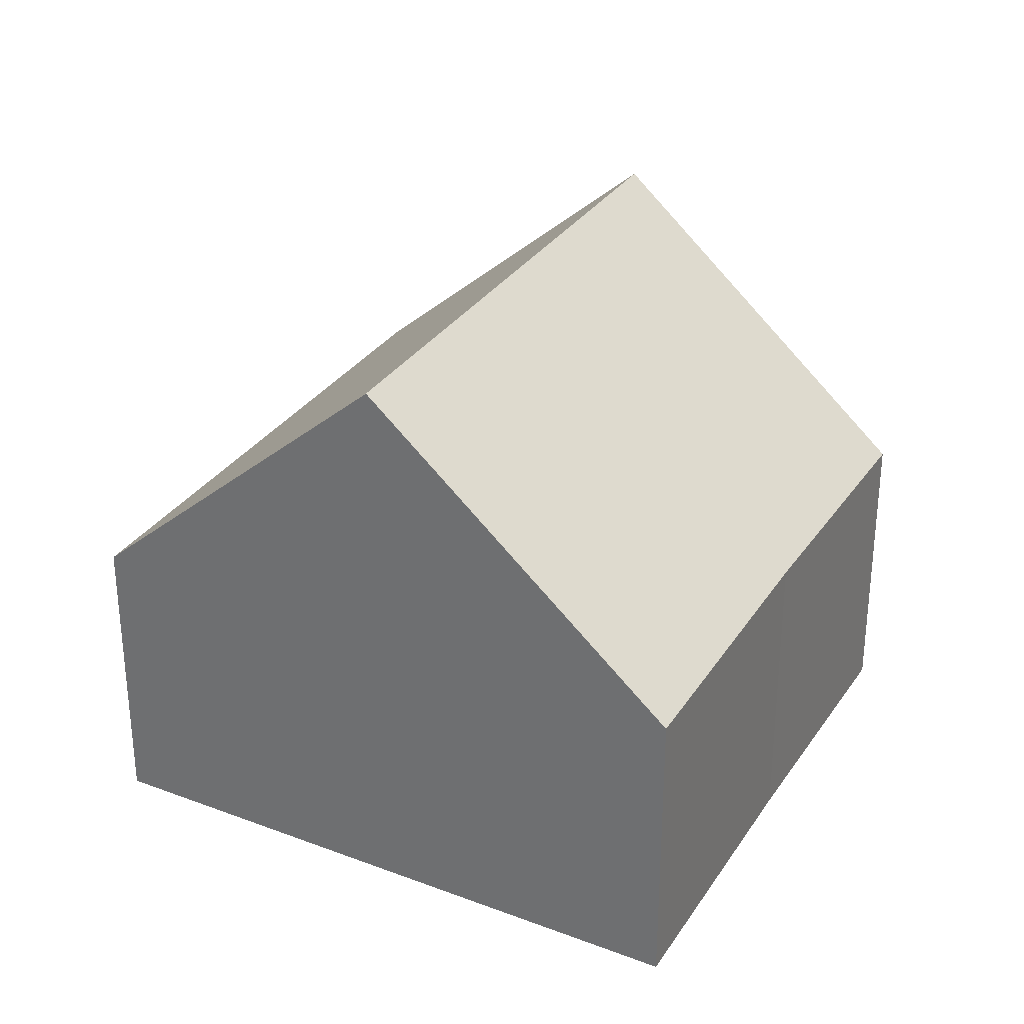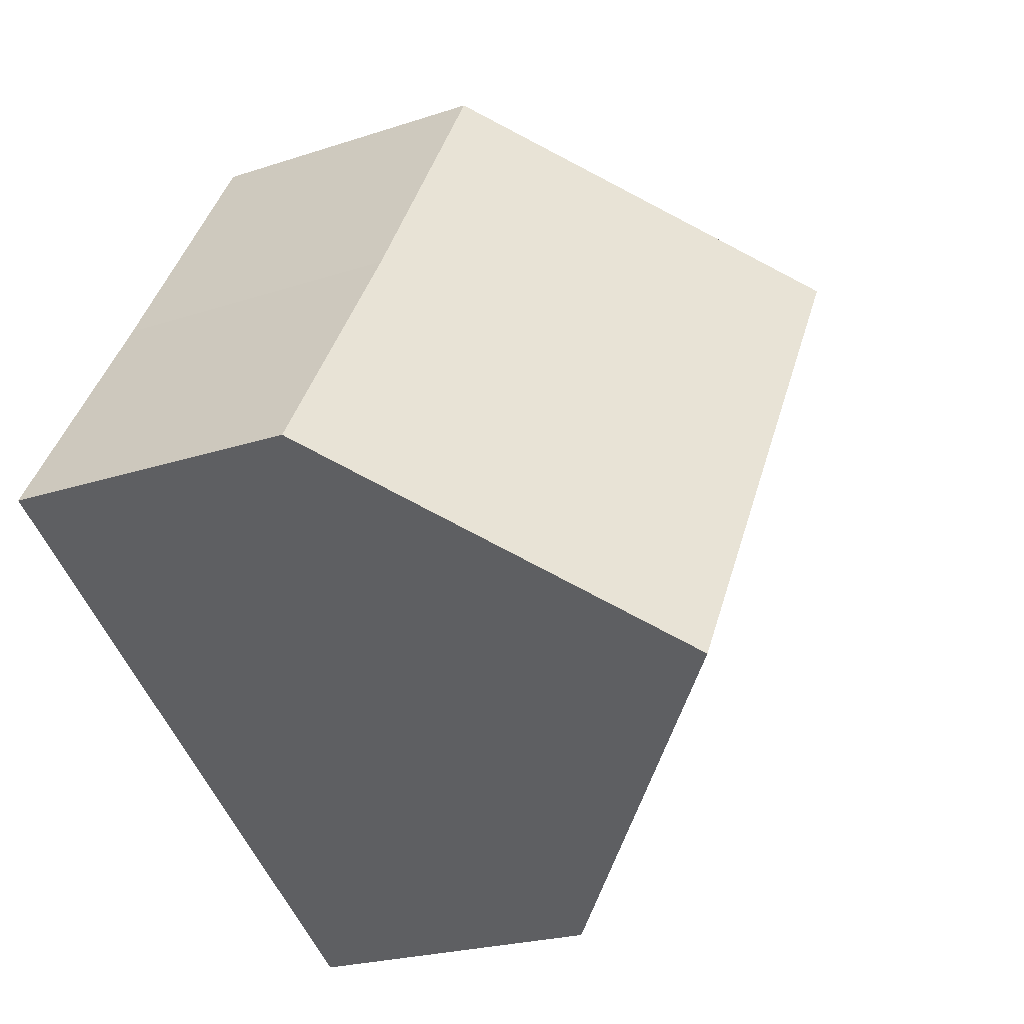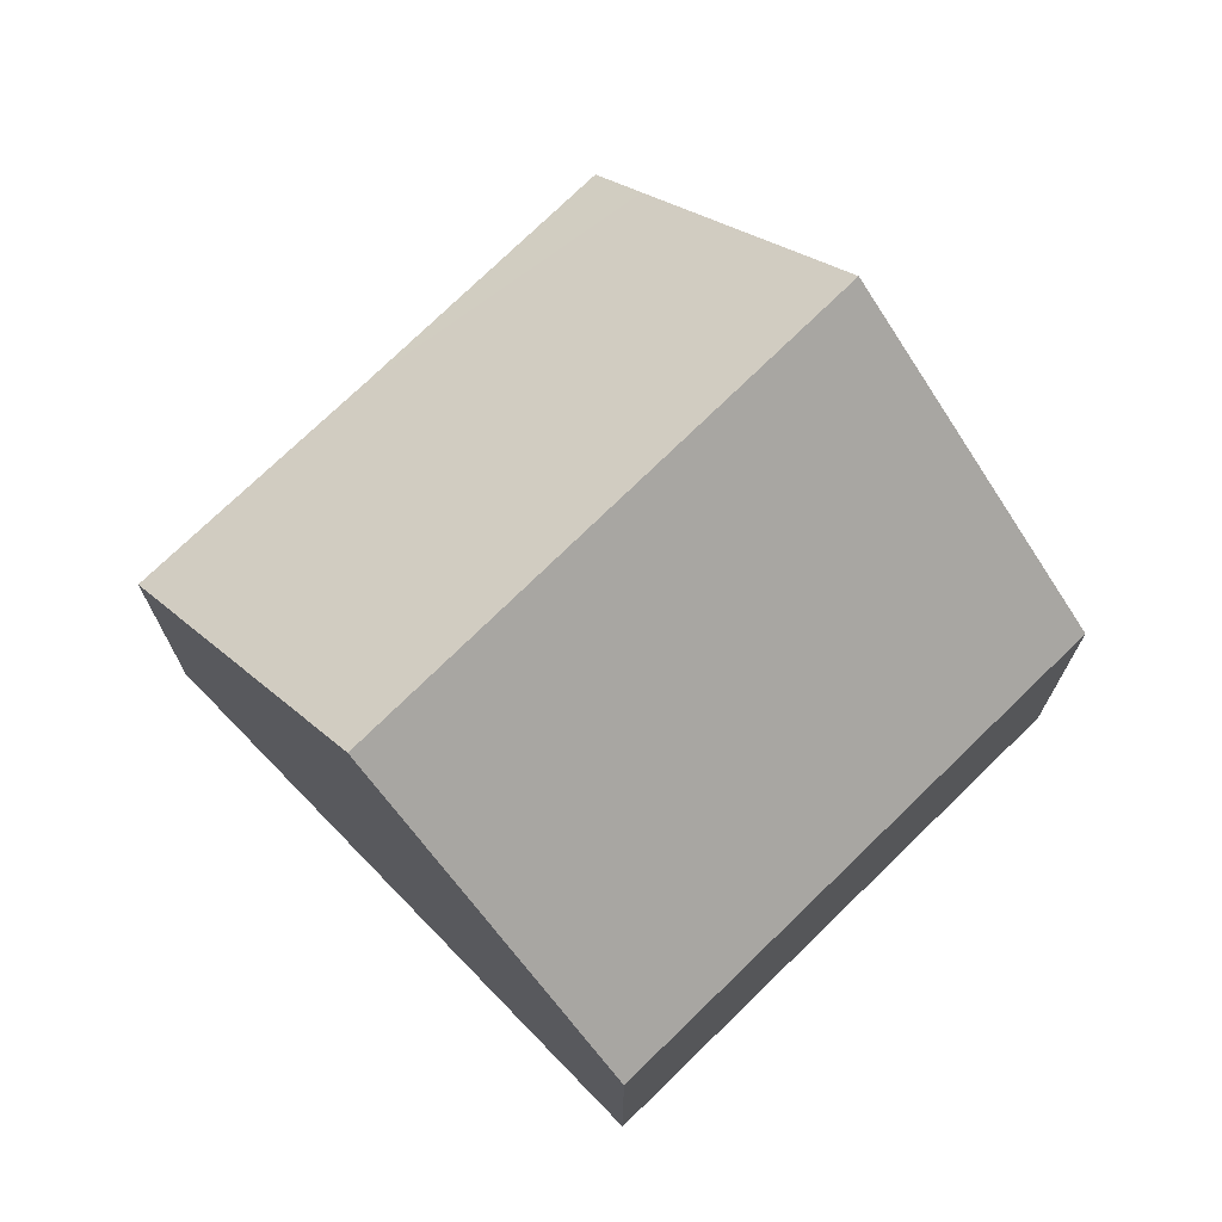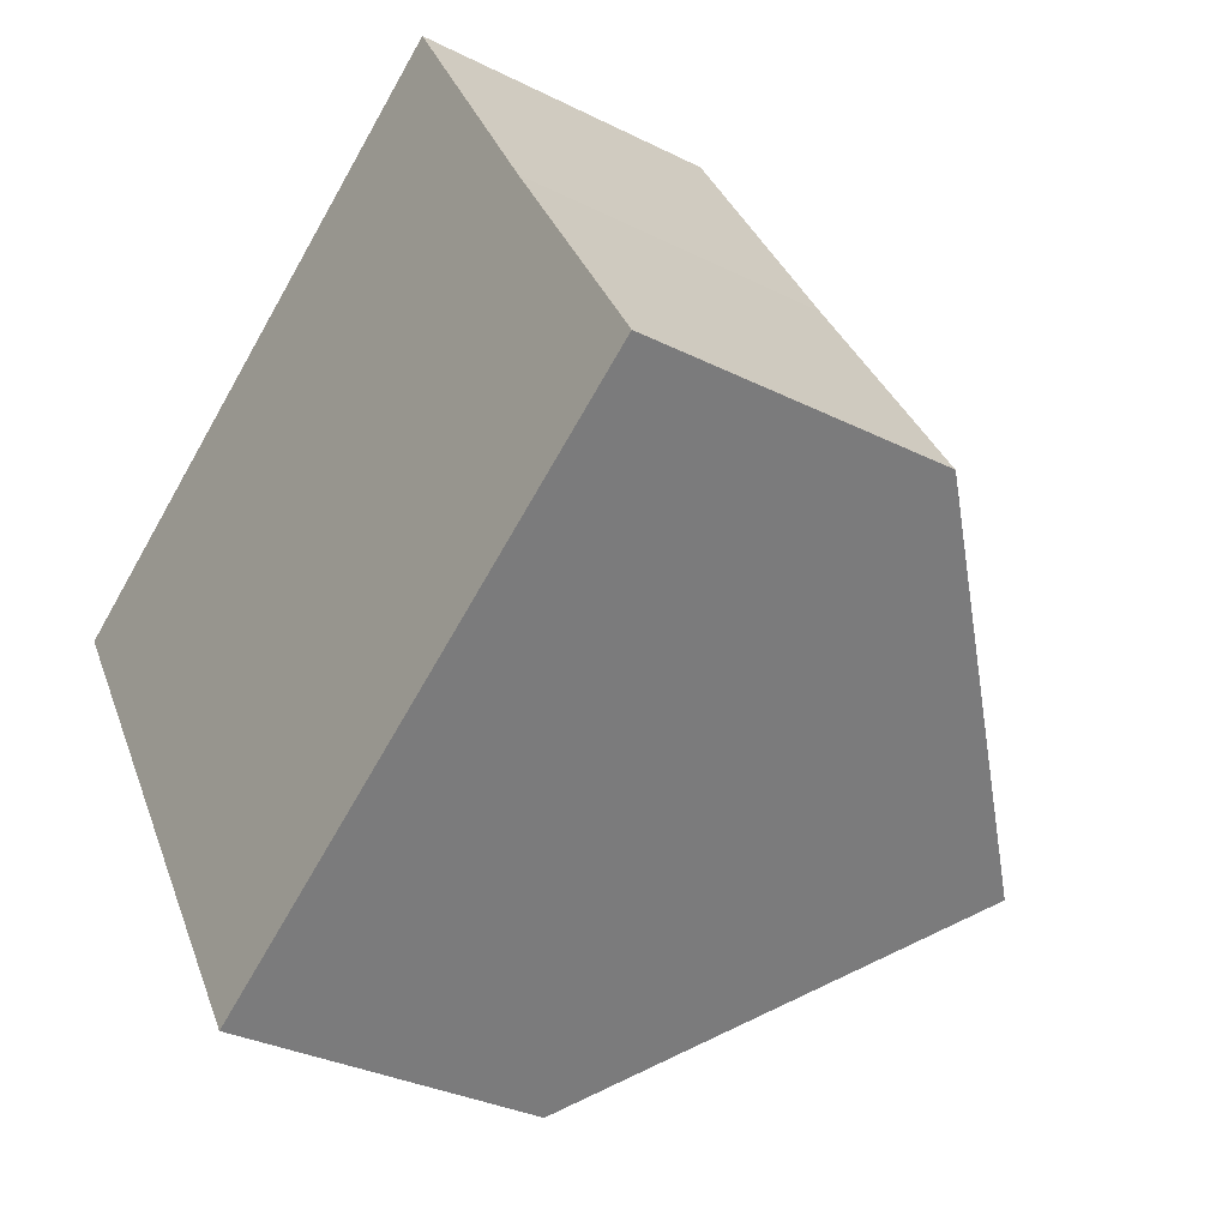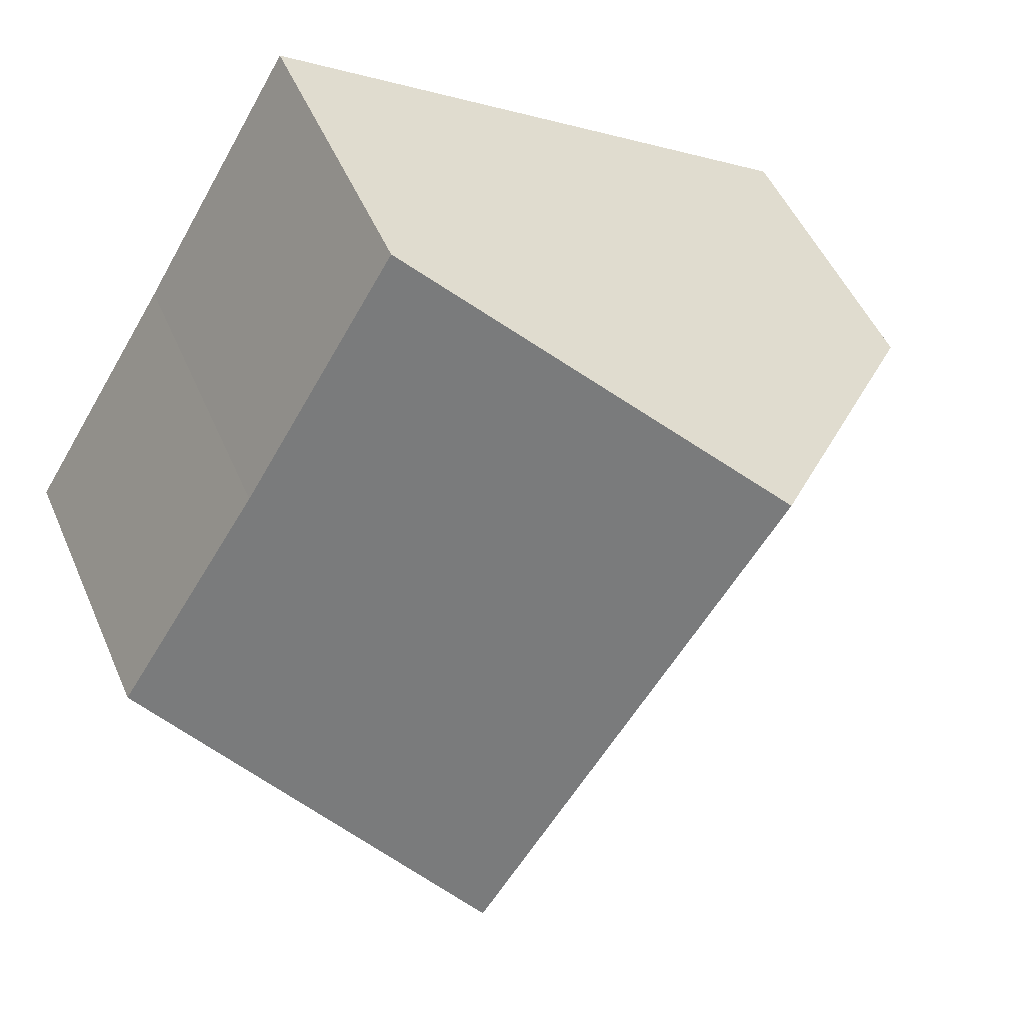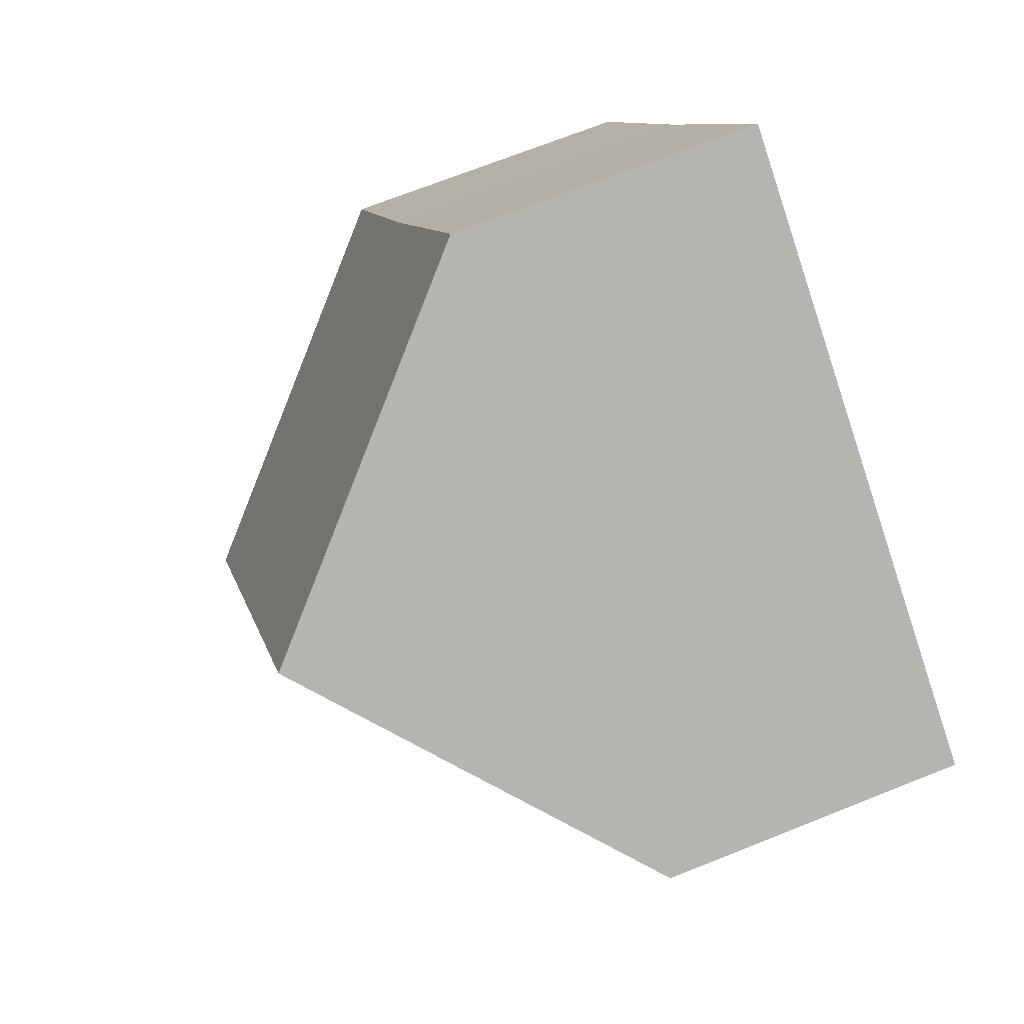
<metadata>
{"format":"obj","ext":"obj","renderer":"f3d","projection":"perspective","resolution":1024,"background":"white","views":[{"elev":31.3,"azim":-3.4,"up":"+Y"},{"elev":-22.8,"azim":119.7,"up":"+Z"},{"elev":72.8,"azim":-165.9,"up":"+Y"},{"elev":-31.7,"azim":54.6,"up":"+Z"},{"elev":49.6,"azim":157.2,"up":"+Z"},{"elev":69.7,"azim":-111.8,"up":"+Z"}]}
</metadata>
<code>
v  4.389 9.212 2.709
v  13.65 4.774 -2.657
v  9.28 9.212 -5.354
v  11.25 4.804 1.228
v  7.9 5.646 4.875
v  8.759 4.774 5.406
v  4.953 4.817 -8.024
v  0 4.754 2.911e-16
v  4.953 4.913e-16 -8.024
v  0 0 0
v  4.389 -1.659e-16 2.709
v  7.9 -2.985e-16 4.875
v  8.759 -3.31e-16 5.406
v  11.25 -7.519e-17 1.228
v  13.65 1.627e-16 -2.657
v  9.28 3.278e-16 -5.354
g defaultobject
f 1 2 3
f 2 1 4
f 4 1 5
f 4 5 6
f 7 1 3
f 1 7 8
f 9 8 7
f 8 9 10
f 10 1 8
f 1 10 11
f 1 11 5
f 5 11 12
f 5 12 6
f 6 12 13
f 13 4 6
f 4 13 14
f 4 14 2
f 2 14 15
f 2 7 3
f 7 2 9
f 9 2 16
f 16 2 15
f 12 14 13
f 14 12 11
f 14 11 10
f 14 10 9
f 14 9 15
f 15 9 16

</code>
